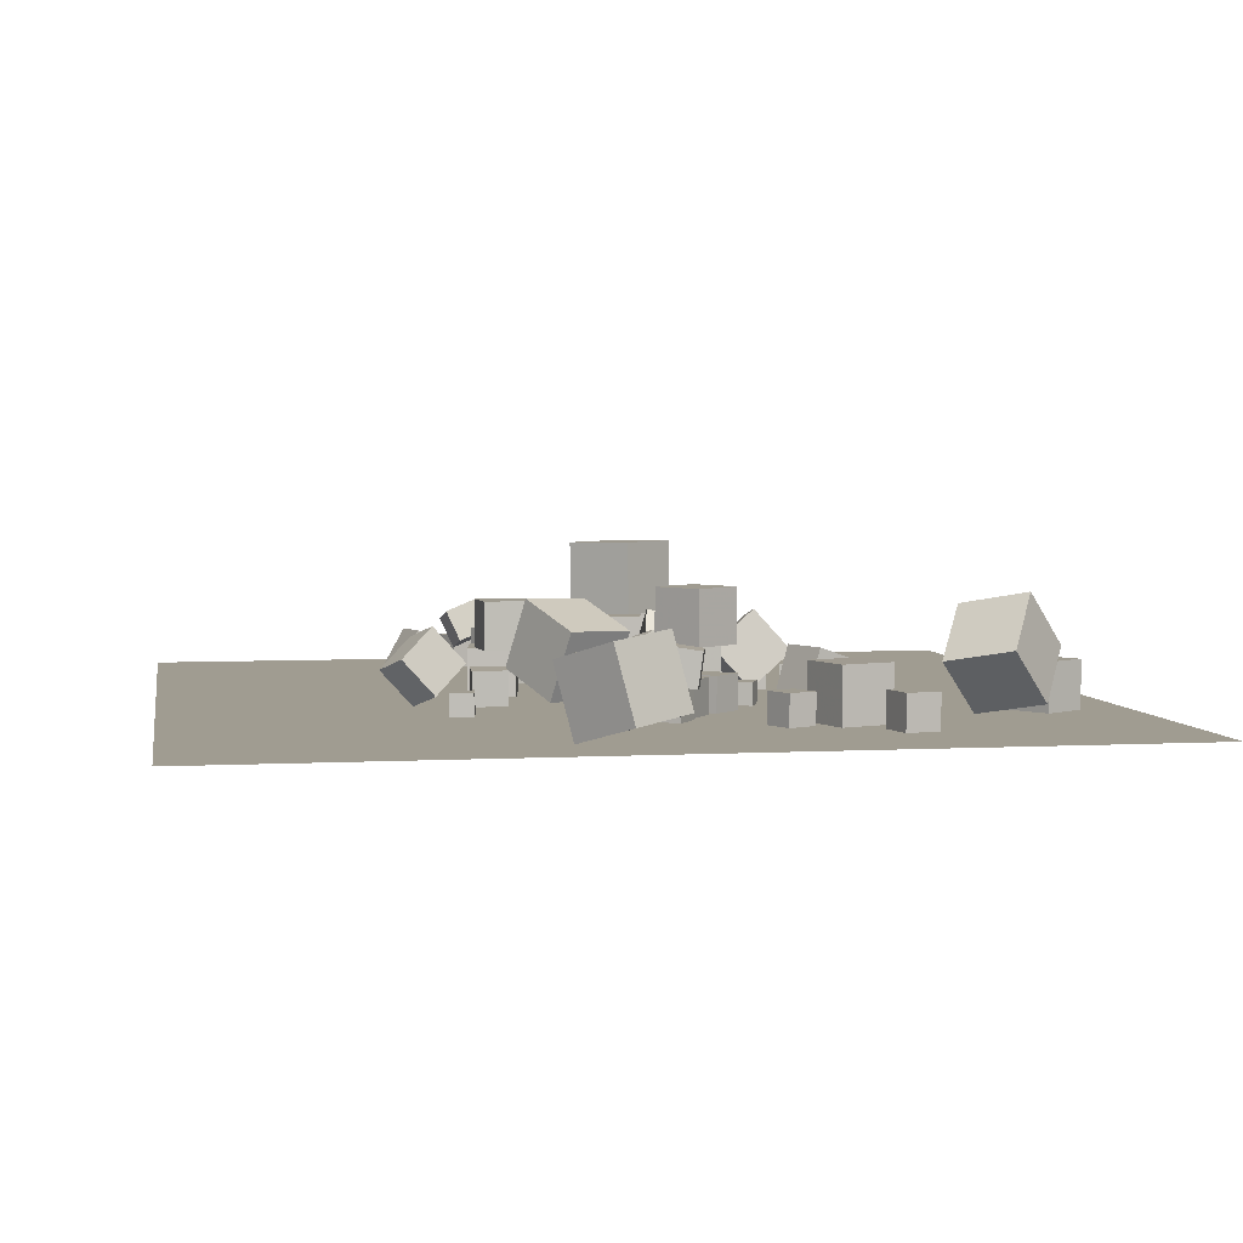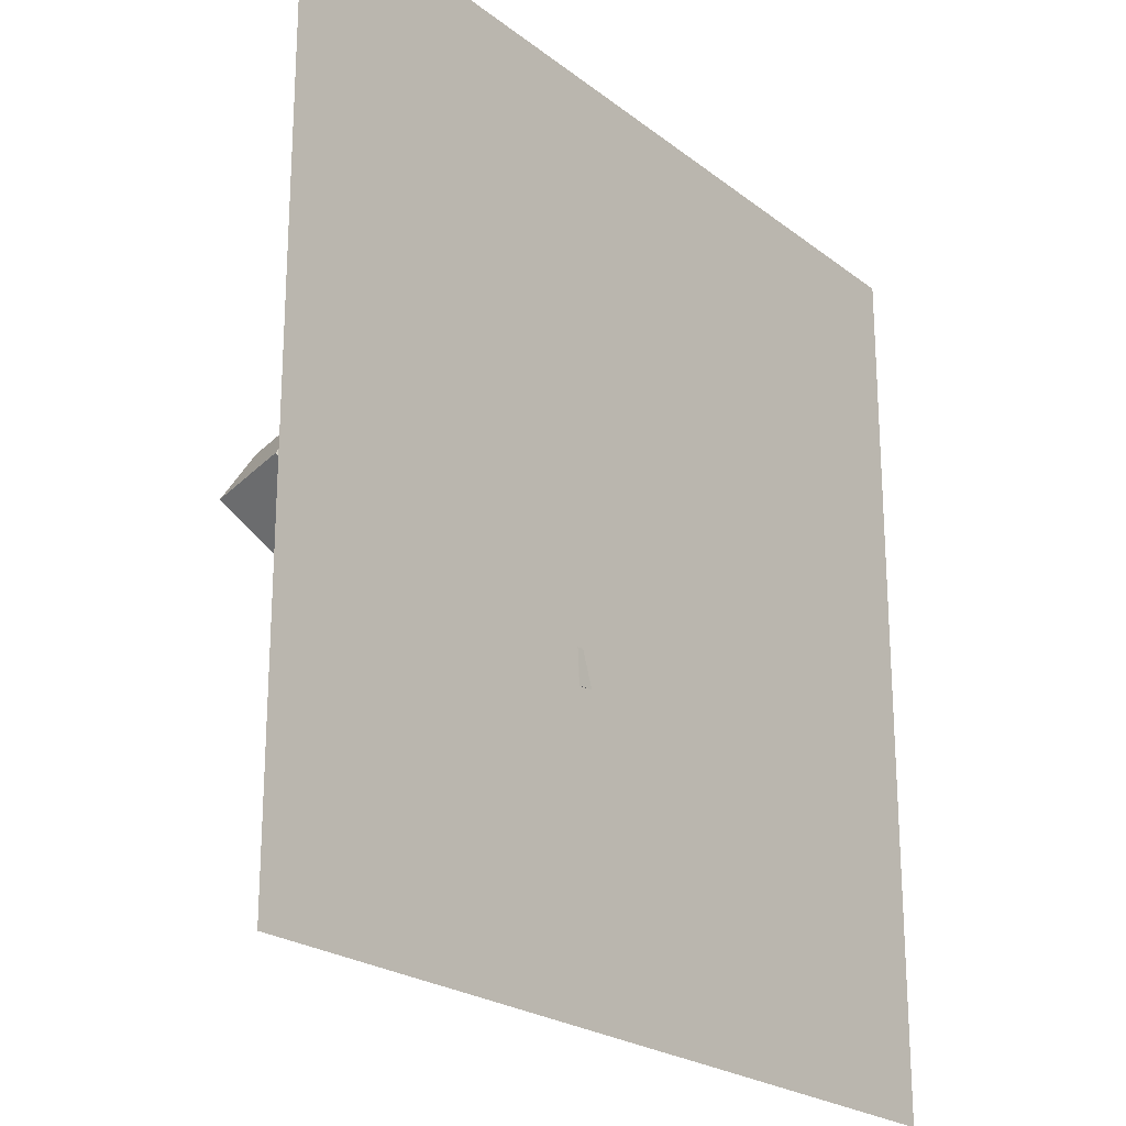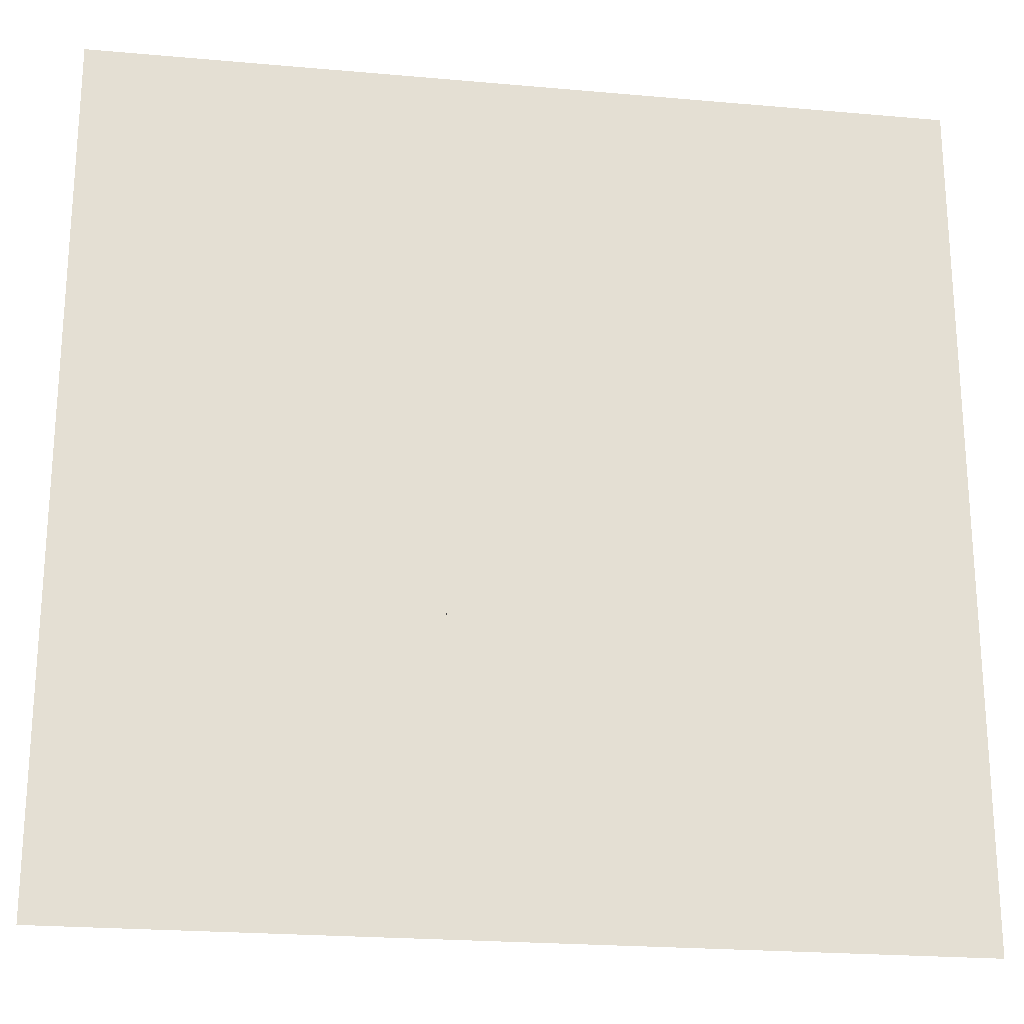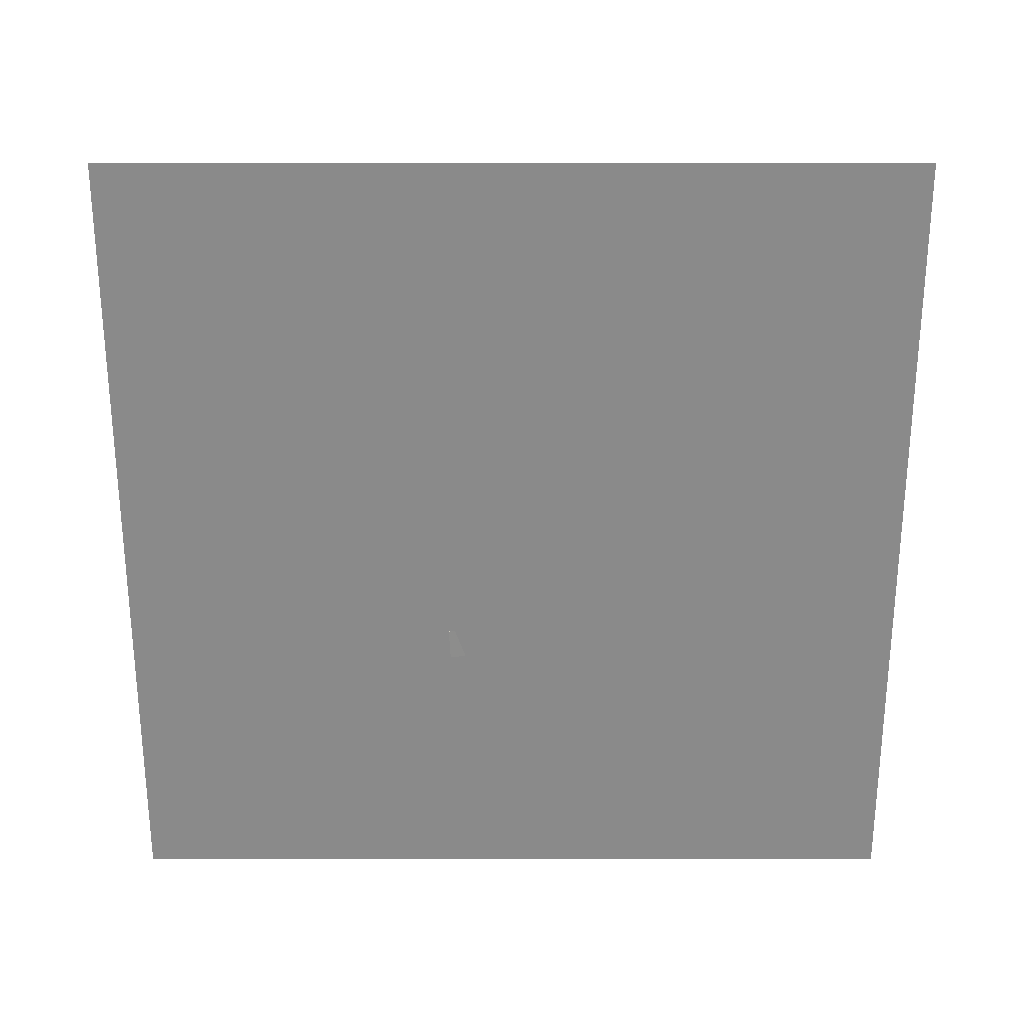
<metadata>
{"format":"obj","ext":"obj","renderer":"f3d","projection":"perspective","resolution":1024,"background":"white","views":[{"elev":4.3,"azim":79.9,"up":"+Z"},{"elev":-22.7,"azim":127.6,"up":"+Y"},{"elev":-22.6,"azim":171.3,"up":"+Y"},{"elev":-63.5,"azim":180.0,"up":"+Z"}]}
</metadata>
<code>
v 6.84 18.91 -2.554
v 5.025 18.07 -2.552
v 6.581 19.47 -0.6513
v 4.767 18.63 -0.6499
v 7.641 17.19 -1.936
v 5.827 16.34 -1.935
v 7.382 17.75 -0.03397
v 5.568 16.9 -0.03257
f 4 3 1
f 4 8 7
f 8 6 5
f 2 1 5
f 1 3 7
f 8 4 2
f 2 4 1
f 3 4 7
f 7 8 5
f 6 2 5
f 5 1 7
f 6 8 2
v 1.678 14.35 -0.2119
v 3.992 14.57 -0.2115
v 1.679 14.35 -2.537
v 3.993 14.57 -2.537
v 1.906 12.03 -0.212
v 4.22 12.26 -0.2117
v 1.906 12.03 -2.537
v 4.22 12.26 -2.537
f 12 11 9
f 16 15 11
f 14 13 15
f 14 10 9
f 11 15 13
f 16 12 10
f 10 12 9
f 12 16 11
f 16 14 15
f 13 14 9
f 9 11 13
f 14 16 10
v 4.892 15.64 -1.592
v 4.028 16.02 -1.591
v 4.511 14.77 -1.593
v 3.646 15.16 -1.592
v 4.891 15.64 -2.537
v 4.027 16.02 -2.536
v 4.51 14.78 -2.538
v 3.645 15.16 -2.537
f 20 19 17
f 24 23 19
f 24 22 21
f 22 18 17
f 17 19 23
f 22 24 20
f 18 20 17
f 20 24 19
f 23 24 21
f 21 22 17
f 21 17 23
f 18 22 20
v 10.59 8.915 -2.552
v 10.21 9.779 -2.556
v 10.59 8.921 -1.607
v 10.21 9.786 -1.611
v 9.723 8.533 -2.545
v 9.341 9.398 -2.55
v 9.727 8.54 -1.6
v 9.346 9.404 -1.605
f 28 27 25
f 32 31 27
f 32 30 29
f 30 26 25
f 27 31 29
f 32 28 26
f 26 28 25
f 28 32 27
f 31 32 29
f 29 30 25
f 25 27 29
f 30 32 26
v 1.5 13.92 -0.2135
v 1.5 13.93 2.112
v 3.341 15.34 -0.2146
v 3.341 15.35 2.111
v 2.921 12.08 -0.2117
v 2.921 12.08 2.114
v 4.762 13.5 -0.2128
v 4.762 13.51 2.112
f 34 36 35
f 40 39 35
f 38 37 39
f 38 34 33
f 35 39 37
f 38 40 36
f 33 34 35
f 36 40 35
f 40 38 39
f 37 38 33
f 33 35 37
f 34 38 36
v 4.954 10.52 -2.544
v 5.835 8.367 -2.538
v 4.955 10.52 -0.2184
v 5.837 8.373 -0.2131
v 7.105 11.4 -2.547
v 7.987 9.249 -2.542
v 7.106 11.41 -0.2217
v 7.988 9.255 -0.2164
f 44 43 41
f 44 48 47
f 46 45 47
f 42 41 45
f 41 43 47
f 48 44 42
f 42 44 41
f 43 44 47
f 48 46 47
f 46 42 45
f 45 41 47
f 46 48 42
v -7.642 14.15 -1.136
v -8.479 14.47 -1.446
v -7.288 14.24 -2.009
v -8.124 14.55 -2.318
v -7.381 15.04 -0.9454
v -8.217 15.35 -1.255
v -7.027 15.12 -1.818
v -7.863 15.44 -2.127
f 50 52 51
f 56 55 51
f 54 53 55
f 50 49 53
f 49 51 55
f 56 52 50
f 49 50 51
f 52 56 51
f 56 54 55
f 54 50 53
f 53 49 55
f 54 56 50
v 0.8888 8.711 -1.21
v 2.481 6.109 -1.096
v 1.819 9.404 1.613
v 3.411 6.802 1.728
v 3.322 10.15 -2.364
v 4.914 7.547 -2.25
v 4.251 10.84 0.4594
v 5.844 8.24 0.5737
f 60 59 57
f 64 63 59
f 62 61 63
f 58 57 61
f 59 63 61
f 64 60 58
f 58 60 57
f 60 64 59
f 64 62 63
f 62 58 61
f 57 59 61
f 62 64 58
v 17.67 7.821 1.189
v 15.3 6.077 0.3835
v 18.15 8.52 -1.743
v 15.78 6.777 -2.549
v 15.81 10.23 1.457
v 13.44 8.483 0.6519
v 16.29 10.93 -1.475
v 13.92 9.183 -2.28
f 66 68 67
f 68 72 71
f 70 69 71
f 66 65 69
f 67 71 69
f 70 72 68
f 65 66 67
f 67 68 71
f 72 70 71
f 70 66 69
f 65 67 69
f 66 70 68
v -9.912 7 -0.4641
v -10.24 6.423 0.835
v -9.619 5.67 -0.9823
v -9.942 5.093 0.3167
v -11.3 6.854 -0.8747
v -11.63 6.277 0.4244
v -11.01 5.523 -1.393
v -11.33 4.946 -0.09391
f 76 75 73
f 80 79 75
f 80 78 77
f 74 73 77
f 75 79 77
f 80 76 74
f 74 76 73
f 76 80 75
f 79 80 77
f 78 74 77
f 73 75 77
f 78 80 74
v 9.035 11.38 0.3915
v 10.44 11.01 0.3924
v 9.402 12.78 0.189
v 10.81 12.41 0.1899
v 8.984 11.18 -1.052
v 10.39 10.81 -1.051
v 9.351 12.58 -1.255
v 10.76 12.21 -1.254
f 84 83 81
f 88 87 83
f 88 86 85
f 86 82 81
f 81 83 87
f 86 88 84
f 82 84 81
f 84 88 83
f 87 88 85
f 85 86 81
f 85 81 87
f 82 86 84
v 5.178 13.72 -2.544
v 5.181 13.72 -1.086
v 6.226 14.73 -2.547
v 6.228 14.73 -1.089
v 6.192 12.67 -2.544
v 6.194 12.67 -1.086
v 7.239 13.68 -2.547
v 7.242 13.69 -1.089
f 92 91 89
f 92 96 95
f 94 93 95
f 94 90 89
f 89 91 95
f 94 96 92
f 90 92 89
f 91 92 95
f 96 94 95
f 93 94 89
f 93 89 95
f 90 94 92
v -2.925 12.48 -0.3992
v -1.014 12.49 0.9257
v -2.746 14.79 -0.6639
v -0.8348 14.79 0.6609
v -1.612 12.16 -2.292
v 0.2988 12.17 -0.9668
v -1.433 14.47 -2.556
v 0.4779 14.47 -1.232
f 100 99 97
f 104 103 99
f 102 101 103
f 98 97 101
f 99 103 101
f 102 104 100
f 98 100 97
f 100 104 99
f 104 102 103
f 102 98 101
f 97 99 101
f 98 102 100
v 7.909 11.3 -1.084
v 8.714 12.52 -1.082
v 6.694 12.11 -1.084
v 7.498 13.32 -1.081
v 7.91 11.3 -2.542
v 8.715 12.52 -2.539
v 6.695 12.11 -2.541
v 7.499 13.32 -2.539
f 106 108 107
f 112 111 107
f 112 110 109
f 110 106 105
f 105 107 111
f 112 108 106
f 105 106 107
f 108 112 107
f 111 112 109
f 109 110 105
f 109 105 111
f 110 112 106
v 9.532 10.61 -2.542
v 9.537 10.61 -1.256
v 8.466 11.33 -2.537
v 8.471 11.33 -1.251
v 10.25 11.68 -2.544
v 10.26 11.68 -1.258
v 9.184 12.4 -2.539
v 9.19 12.4 -1.253
f 116 115 113
f 120 119 115
f 118 117 119
f 114 113 117
f 115 119 117
f 118 120 116
f 114 116 113
f 116 120 115
f 120 118 119
f 118 114 117
f 113 115 117
f 114 118 116
v 2.556 2.412 -2.562
v 2.64 1.075 -1.076
v 1.644 3.709 -1.343
v 1.728 2.373 0.1426
v 4.334 3.14 -2.007
v 4.418 1.804 -0.5215
v 3.422 4.438 -0.788
v 3.506 3.101 0.6974
f 124 123 121
f 124 128 127
f 126 125 127
f 122 121 125
f 123 127 125
f 128 124 122
f 122 124 121
f 123 124 127
f 128 126 127
f 126 122 125
f 121 123 125
f 126 128 122
v 12.37 11.27 -0.5372
v 12.36 10.21 1.151
v 13.3 9.768 -1.466
v 13.28 8.713 0.2221
v 10.61 10.48 -1.039
v 10.6 9.429 0.6495
v 11.54 8.988 -1.968
v 11.52 7.932 -0.2794
f 132 131 129
f 136 135 131
f 134 133 135
f 130 129 133
f 131 135 133
f 134 136 132
f 130 132 129
f 132 136 131
f 136 134 135
f 134 130 133
f 129 131 133
f 130 134 132
v 0.7161 7.481 -0.5457
v -1.278 7.329 -0.5576
v 0.7049 7.472 1.454
v -1.289 7.32 1.442
v 0.8681 5.487 -0.5545
v -1.126 5.335 -0.5664
v 0.8569 5.478 1.445
v -1.137 5.326 1.434
f 140 139 137
f 144 143 139
f 142 141 143
f 142 138 137
f 137 139 143
f 144 140 138
f 138 140 137
f 140 144 139
f 144 142 143
f 141 142 137
f 141 137 143
f 142 144 138
v -7.324 12.11 3.535
v -5.199 9.923 3.553
v -5.133 14.24 3.605
v -3.008 12.05 3.623
v -7.261 12.15 0.4834
v -5.137 9.958 0.5015
v -5.07 14.27 0.5529
v -2.946 12.08 0.571
f 146 148 147
f 152 151 147
f 150 149 151
f 146 145 149
f 145 147 151
f 152 148 146
f 145 146 147
f 148 152 147
f 152 150 151
f 150 146 149
f 149 145 151
f 150 152 146
v -15.29 13.25 -2.553
v -15.29 13.25 0.4998
v -16.27 16.15 -2.548
v -16.27 16.14 0.5043
v -12.4 14.23 -2.551
v -12.4 14.23 0.502
v -13.38 17.12 -2.546
v -13.38 17.12 0.5065
f 154 156 155
f 160 159 155
f 158 157 159
f 154 153 157
f 155 159 157
f 160 156 154
f 153 154 155
f 156 160 155
f 160 158 159
f 158 154 157
f 153 155 157
f 158 160 154
v -1.015 4.052 -0.7183
v -0.7679 3.062 -2.439
v -0.704 2.359 0.3001
v -0.4565 1.369 -1.42
v 0.9447 4.445 -0.6629
v 1.192 3.456 -2.383
v 1.256 2.752 0.3555
v 1.504 1.763 -1.365
f 162 164 163
f 168 167 163
f 166 165 167
f 162 161 165
f 163 167 165
f 168 164 162
f 161 162 163
f 164 168 163
f 168 166 167
f 166 162 165
f 161 163 165
f 166 168 162
v 1.027 9.212 -2.229
v 0.8163 9.444 -0.2625
v -0.2967 10.67 -2.542
v -0.5079 10.9 -0.5762
v 2.499 10.55 -2.229
v 2.288 10.79 -0.2625
v 1.175 12.01 -2.542
v 0.964 12.24 -0.5762
f 172 171 169
f 176 175 171
f 176 174 173
f 170 169 173
f 171 175 173
f 174 176 172
f 170 172 169
f 172 176 171
f 175 176 173
f 174 170 173
f 169 171 173
f 170 174 172
v -2.761 5.3 -2.554
v -2.751 5.304 -0.5537
v -2.434 7.273 -2.559
v -2.424 7.277 -0.5588
v -0.7882 4.973 -2.563
v -0.778 4.976 -0.5632
v -0.4611 6.946 -2.568
v -0.4509 6.95 -0.5683
f 178 180 179
f 184 183 179
f 182 181 183
f 178 177 181
f 179 183 181
f 182 184 180
f 177 178 179
f 180 184 179
f 184 182 183
f 182 178 181
f 177 179 181
f 178 182 180
v 12.39 15.29 -1.261
v 11.83 16.45 -1.267
v 11.24 14.73 -1.266
v 10.67 15.88 -1.271
v 12.4 15.29 -2.547
v 11.83 16.45 -2.553
v 11.24 14.73 -2.551
v 10.68 15.88 -2.557
f 186 188 187
f 192 191 187
f 192 190 189
f 190 186 185
f 187 191 189
f 190 192 188
f 185 186 187
f 188 192 187
f 191 192 189
f 189 190 185
f 185 187 189
f 186 190 188
v 14.61 19.07 -1.092
v 14.26 20.49 -1.099
v 13.19 18.72 -1.089
v 12.84 20.14 -1.097
v 14.61 19.06 -2.549
v 14.26 20.48 -2.557
v 13.19 18.72 -2.547
v 12.84 20.13 -2.554
f 194 196 195
f 196 200 199
f 200 198 197
f 198 194 193
f 193 195 199
f 200 196 194
f 193 194 195
f 195 196 199
f 199 200 197
f 197 198 193
f 197 193 199
f 198 200 194
v -7.398 5.892 -0.2203
v -5.301 6.897 -0.2166
v -8.403 7.989 -0.2225
v -6.306 8.994 -0.2188
v -7.393 5.892 -2.546
v -5.297 6.897 -2.542
v -8.398 7.989 -2.548
v -6.301 8.994 -2.544
f 204 203 201
f 204 208 207
f 206 205 207
f 202 201 205
f 203 207 205
f 208 204 202
f 202 204 201
f 203 204 207
f 208 206 207
f 206 202 205
f 201 203 205
f 206 208 202
v 1.321 17.63 -2.545
v 2.722 17.24 -2.545
v 1.321 17.64 -1.087
v 2.723 17.24 -1.087
v 1.72 19.04 -2.547
v 3.122 18.64 -2.546
v 1.721 19.04 -1.089
v 3.122 18.64 -1.089
f 212 211 209
f 212 216 215
f 216 214 213
f 210 209 213
f 211 215 213
f 214 216 212
f 210 212 209
f 211 212 215
f 215 216 213
f 214 210 213
f 209 211 213
f 210 214 212
v 3.106 4.688 -1.146
v 3.189 6.143 -1.131
v 1.652 4.771 -1.096
v 1.735 6.226 -1.081
v 3.057 4.706 -2.602
v 3.14 6.161 -2.588
v 1.603 4.788 -2.552
v 1.686 6.244 -2.538
f 220 219 217
f 220 224 223
f 224 222 221
f 218 217 221
f 219 223 221
f 224 220 218
f 218 220 217
f 219 220 223
f 223 224 221
f 222 218 221
f 217 219 221
f 222 224 218
v -15.07 5.245 -2.554
v -15.07 5.241 -1.097
v -15.68 6.571 -2.55
v -15.67 6.567 -1.092
v -13.74 5.85 -2.556
v -13.74 5.847 -1.098
v -14.35 7.176 -2.551
v -14.35 7.173 -1.093
f 228 227 225
f 232 231 227
f 230 229 231
f 226 225 229
f 227 231 229
f 232 228 226
f 226 228 225
f 228 232 227
f 232 230 231
f 230 226 229
f 225 227 229
f 230 232 226
v 7.091 24.66 -0.4799
v 8.391 22.95 1.687
v 9.108 26.88 0.06746
v 10.41 25.17 2.234
v 8.977 23.46 -2.559
v 10.28 21.75 -0.3925
v 10.99 25.69 -2.012
v 12.29 23.97 0.1549
f 234 236 235
f 236 240 239
f 238 237 239
f 234 233 237
f 235 239 237
f 240 236 234
f 233 234 235
f 235 236 239
f 240 238 239
f 238 234 237
f 233 235 237
f 238 240 234
v -5.748 9.527 0.5021
v -2.706 9.78 0.509
v -6.001 12.57 0.5
v -2.959 12.82 0.507
v -5.741 9.525 -2.55
v -2.699 9.779 -2.543
v -5.994 12.57 -2.552
v -2.952 12.82 -2.546
f 242 244 243
f 248 247 243
f 248 246 245
f 242 241 245
f 243 247 245
f 248 244 242
f 241 242 243
f 244 248 243
f 247 248 245
f 246 242 245
f 241 243 245
f 246 248 242
v -3.986 14.83 -1.592
v -4.235 13.92 -1.592
v -3.074 14.58 -1.592
v -3.323 13.67 -1.592
v -3.986 14.83 -2.537
v -4.235 13.92 -2.537
v -3.074 14.58 -2.537
v -3.323 13.67 -2.537
f 252 251 249
f 256 255 251
f 254 253 255
f 250 249 253
f 251 255 253
f 256 252 250
f 250 252 249
f 252 256 251
f 256 254 255
f 254 250 253
f 249 251 253
f 254 256 250
v 9.628 18.68 -0.2293
v 10.38 16.48 -0.2314
v 11.83 19.43 -0.2254
v 12.58 17.23 -0.2276
v 9.631 18.68 -2.554
v 10.38 16.48 -2.557
v 11.83 19.43 -2.551
v 12.58 17.23 -2.553
f 258 260 259
f 264 263 259
f 262 261 263
f 258 257 261
f 259 263 261
f 264 260 258
f 257 258 259
f 260 264 259
f 264 262 263
f 262 258 261
f 257 259 261
f 262 264 258
v -0.7015 16.58 0.6704
v -0.5343 14.82 -0.8403
v 1.583 16.44 1.082
v 1.75 14.68 -0.4289
v -0.3018 18.09 -1.049
v -0.1345 16.33 -2.559
v 1.983 17.96 -0.6373
v 2.15 16.2 -2.148
f 268 267 265
f 268 272 271
f 272 270 269
f 270 266 265
f 267 271 269
f 270 272 268
f 266 268 265
f 267 268 271
f 271 272 269
f 269 270 265
f 265 267 269
f 266 270 268
v 5.949 4.48 -1.597
v 5.942 4.491 -2.542
v 5.798 3.547 -1.607
v 5.791 3.558 -2.552
v 6.882 4.329 -1.606
v 6.875 4.34 -2.551
v 6.731 3.396 -1.616
v 6.724 3.407 -2.561
f 274 276 275
f 280 279 275
f 278 277 279
f 278 274 273
f 275 279 277
f 278 280 276
f 273 274 275
f 276 280 275
f 280 278 279
f 277 278 273
f 273 275 277
f 274 278 276
v -1.267 19.12 -2.549
v -0.7743 19.93 -2.549
v -1.269 19.12 -1.604
v -0.7768 19.93 -1.604
v -2.073 19.61 -2.552
v -1.581 20.42 -2.551
v -2.076 19.61 -1.607
v -1.583 20.42 -1.606
f 284 283 281
f 288 287 283
f 288 286 285
f 286 282 281
f 281 283 287
f 288 284 282
f 282 284 281
f 284 288 283
f 287 288 285
f 285 286 281
f 285 281 287
f 286 288 282
v -1.006 15.31 -2.539
v -1.007 15.32 -0.2137
v -3.324 15.13 -2.539
v -3.324 15.13 -0.2134
v -1.193 17.63 -2.545
v -1.193 17.64 -0.2198
v -3.51 17.44 -2.545
v -3.51 17.45 -0.2195
f 292 291 289
f 292 296 295
f 294 293 295
f 290 289 293
f 291 295 293
f 294 296 292
f 290 292 289
f 291 292 295
f 296 294 295
f 294 290 293
f 289 291 293
f 290 294 292
v 8.319 28 -2.553
v 8.312 28 -0.5531
v 9.4 26.32 -2.553
v 9.393 26.32 -0.5531
v 6.636 26.92 -2.562
v 6.629 26.92 -0.5615
v 7.717 25.24 -2.561
v 7.709 25.24 -0.5615
f 300 299 297
f 304 303 299
f 304 302 301
f 298 297 301
f 299 303 301
f 304 300 298
f 298 300 297
f 300 304 299
f 303 304 301
f 302 298 301
f 297 299 301
f 302 304 298
v -18.87 -7.621 -2.577
v 18.87 -7.621 -2.577
v -18.87 30.12 -2.577
v 18.87 30.12 -2.577
f 306 308 307
f 305 306 307

</code>
